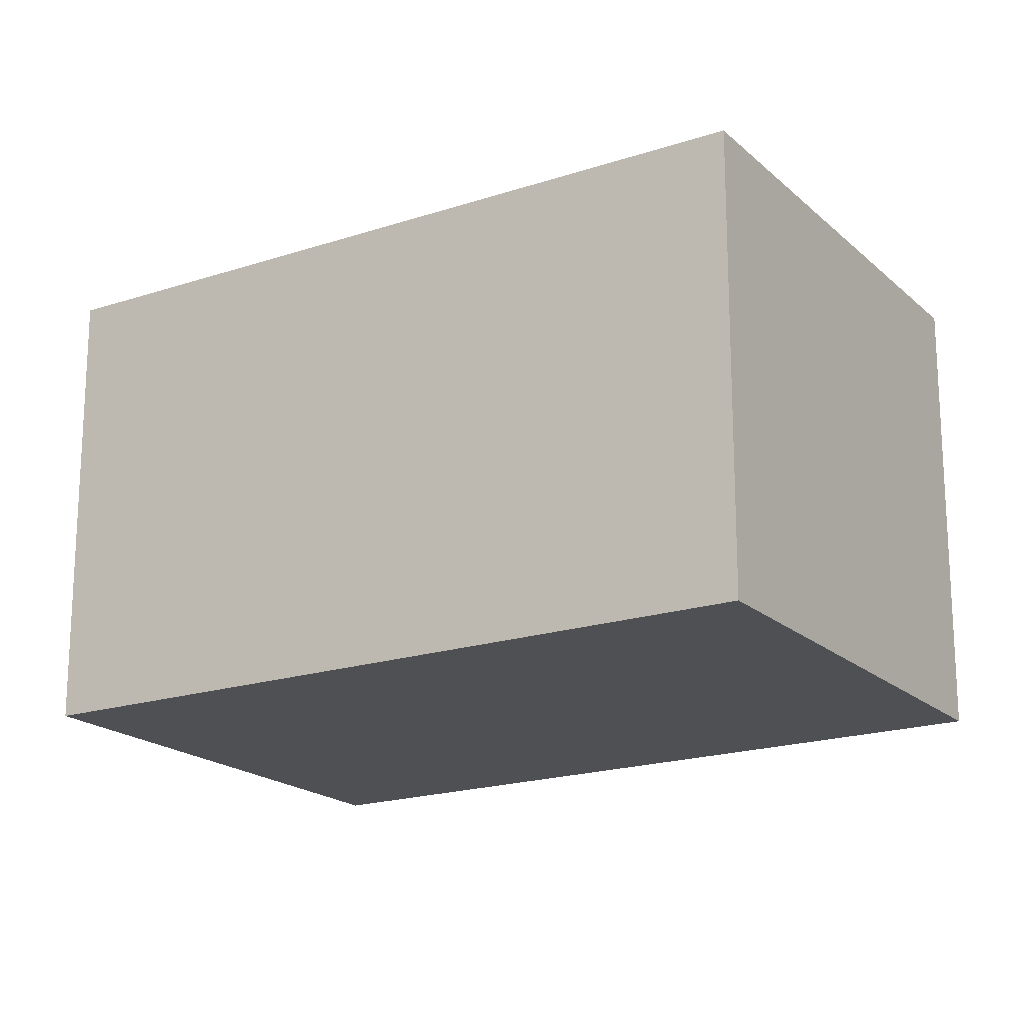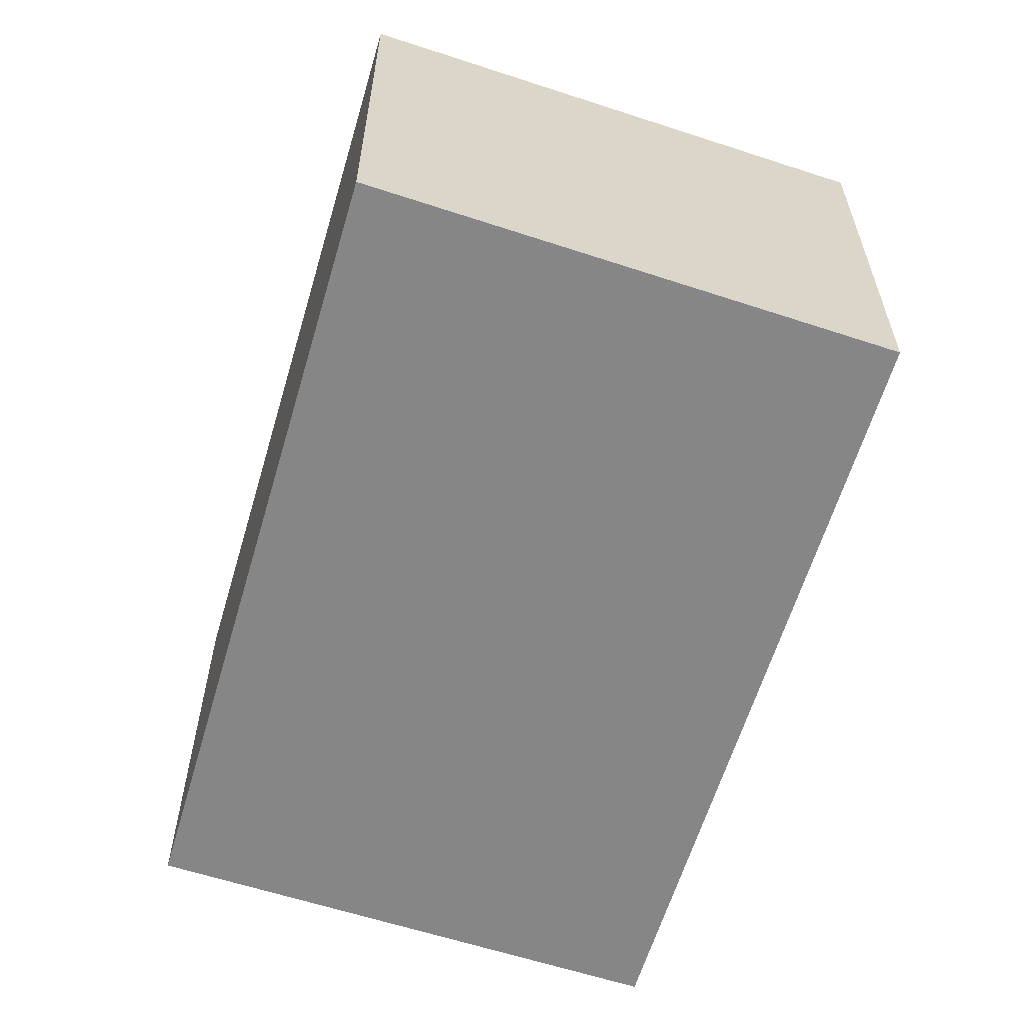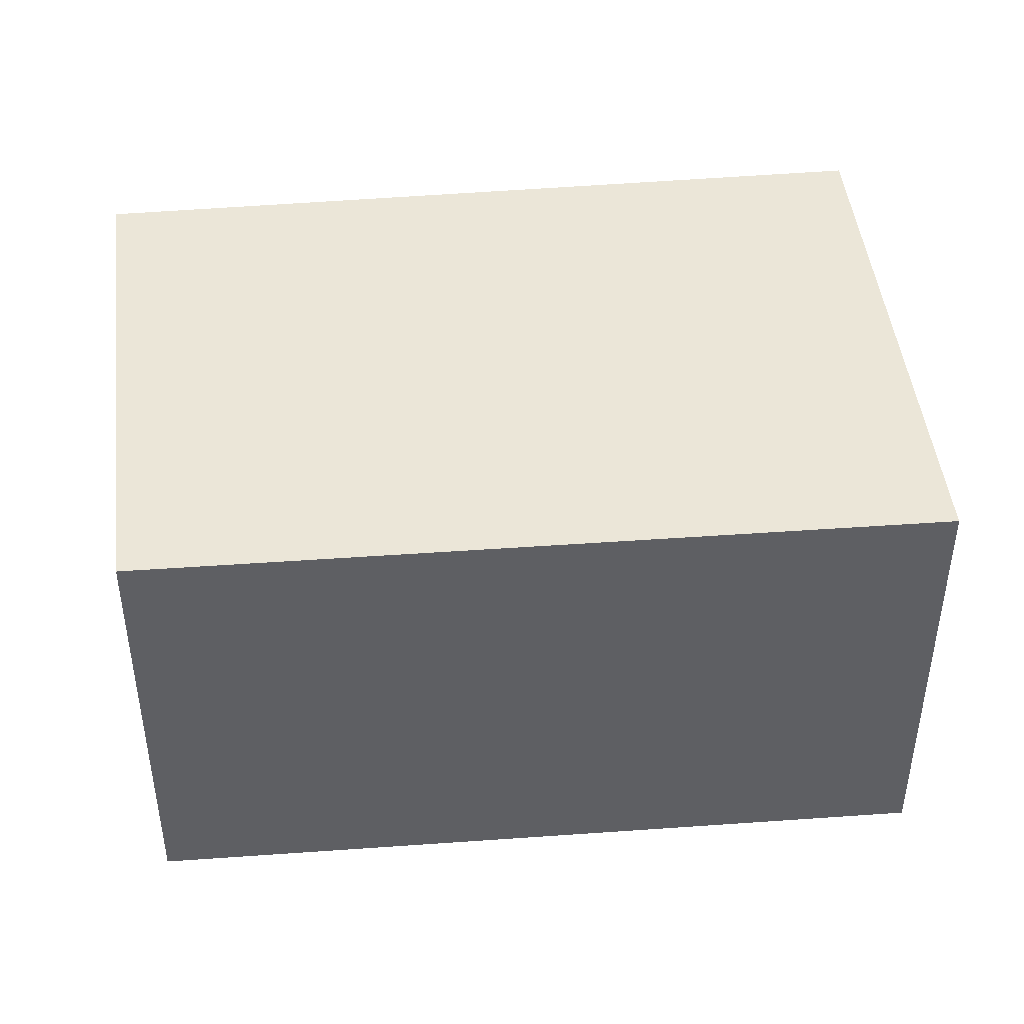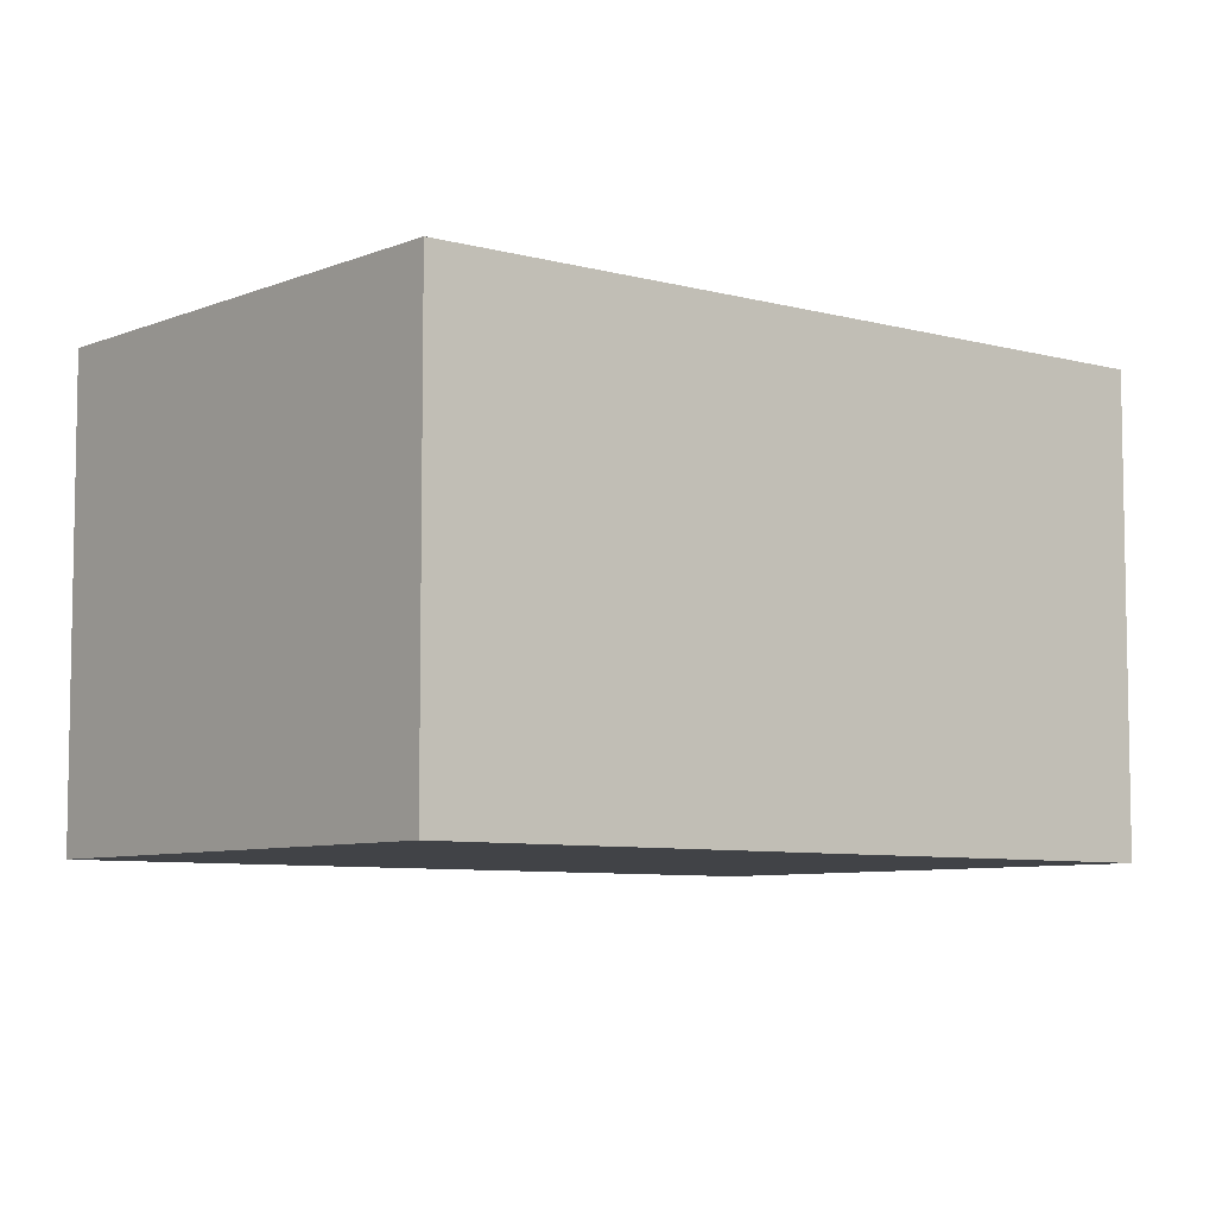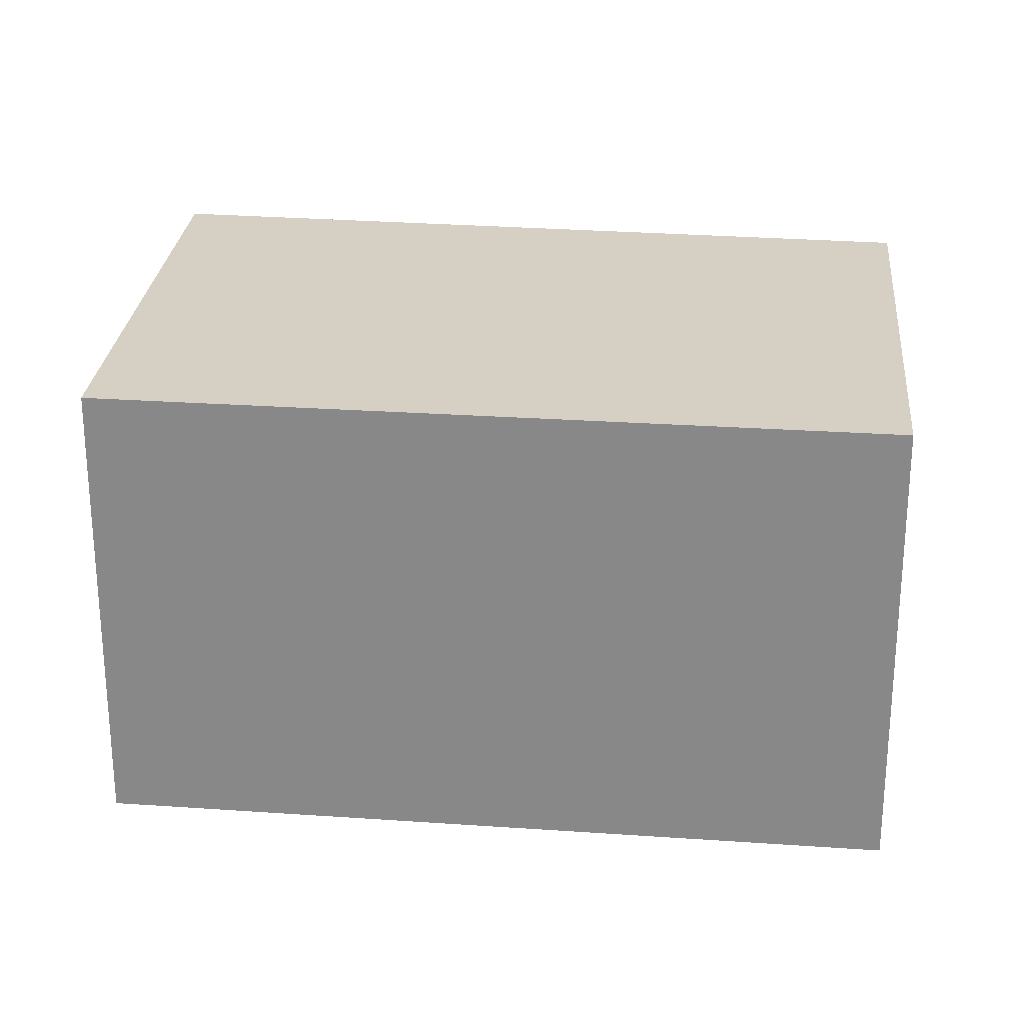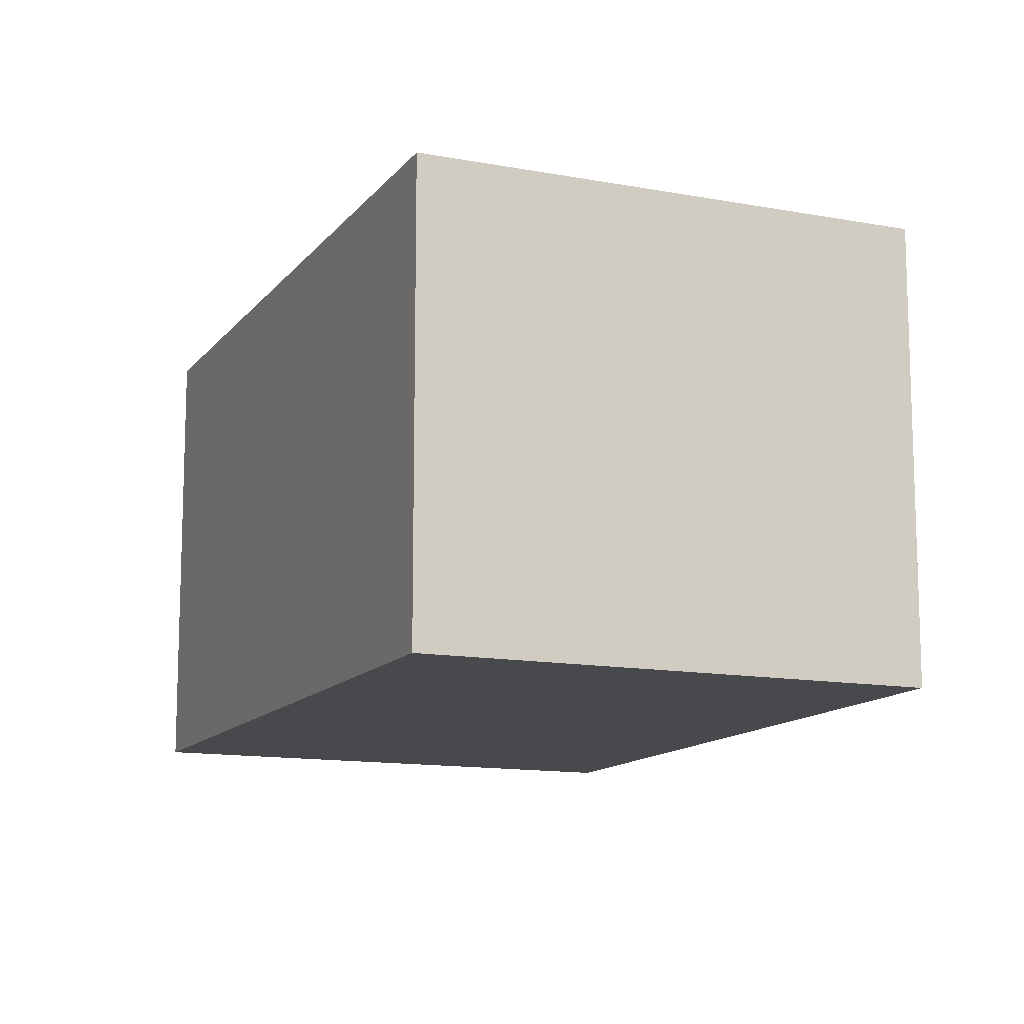
<metadata>
{"format":"obj","ext":"obj","renderer":"f3d","projection":"perspective","resolution":1024,"background":"white","views":[{"elev":-18.7,"azim":-30.4,"up":"+Y"},{"elev":-62.1,"azim":-169.9,"up":"+Y"},{"elev":46.4,"azim":111.7,"up":"+Y"},{"elev":-7.1,"azim":77.9,"up":"+Y"},{"elev":26.3,"azim":-56.5,"up":"+Y"},{"elev":-12.5,"azim":4.4,"up":"+Y"}]}
</metadata>
<code>
v  0 2.021 1.238e-16
v  3.602 2.021 1.997
v  2.057 2.021 -1.121
v  1.581 2.021 3.079
v  3.602 -1.223e-16 1.997
v  2.057 6.864e-17 -1.121
v  0 0 0
v  1.581 -1.885e-16 3.079
g defaultobject
f 1 2 3
f 2 1 4
f 5 3 2
f 3 5 6
f 6 1 3
f 1 6 7
f 7 4 1
f 4 7 8
f 8 2 4
f 2 8 5
f 5 7 6
f 7 5 8

</code>
